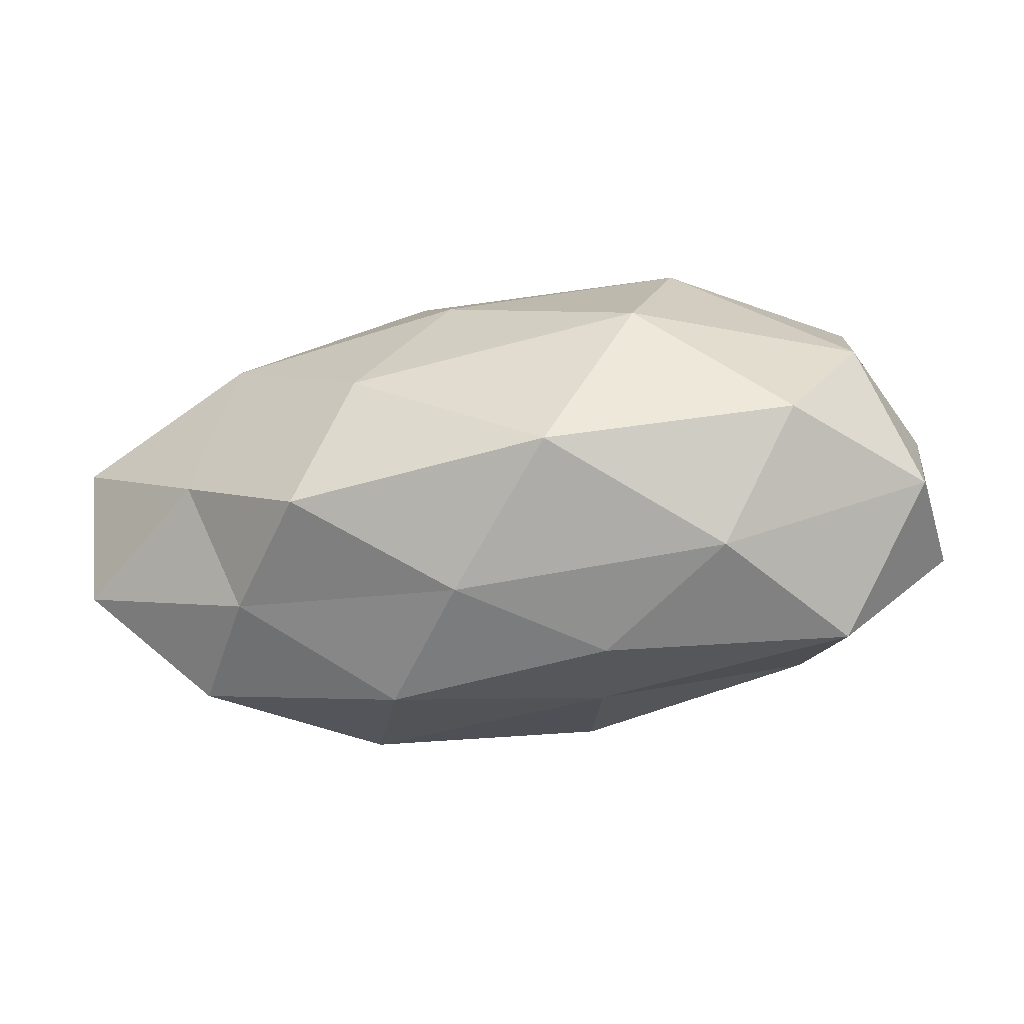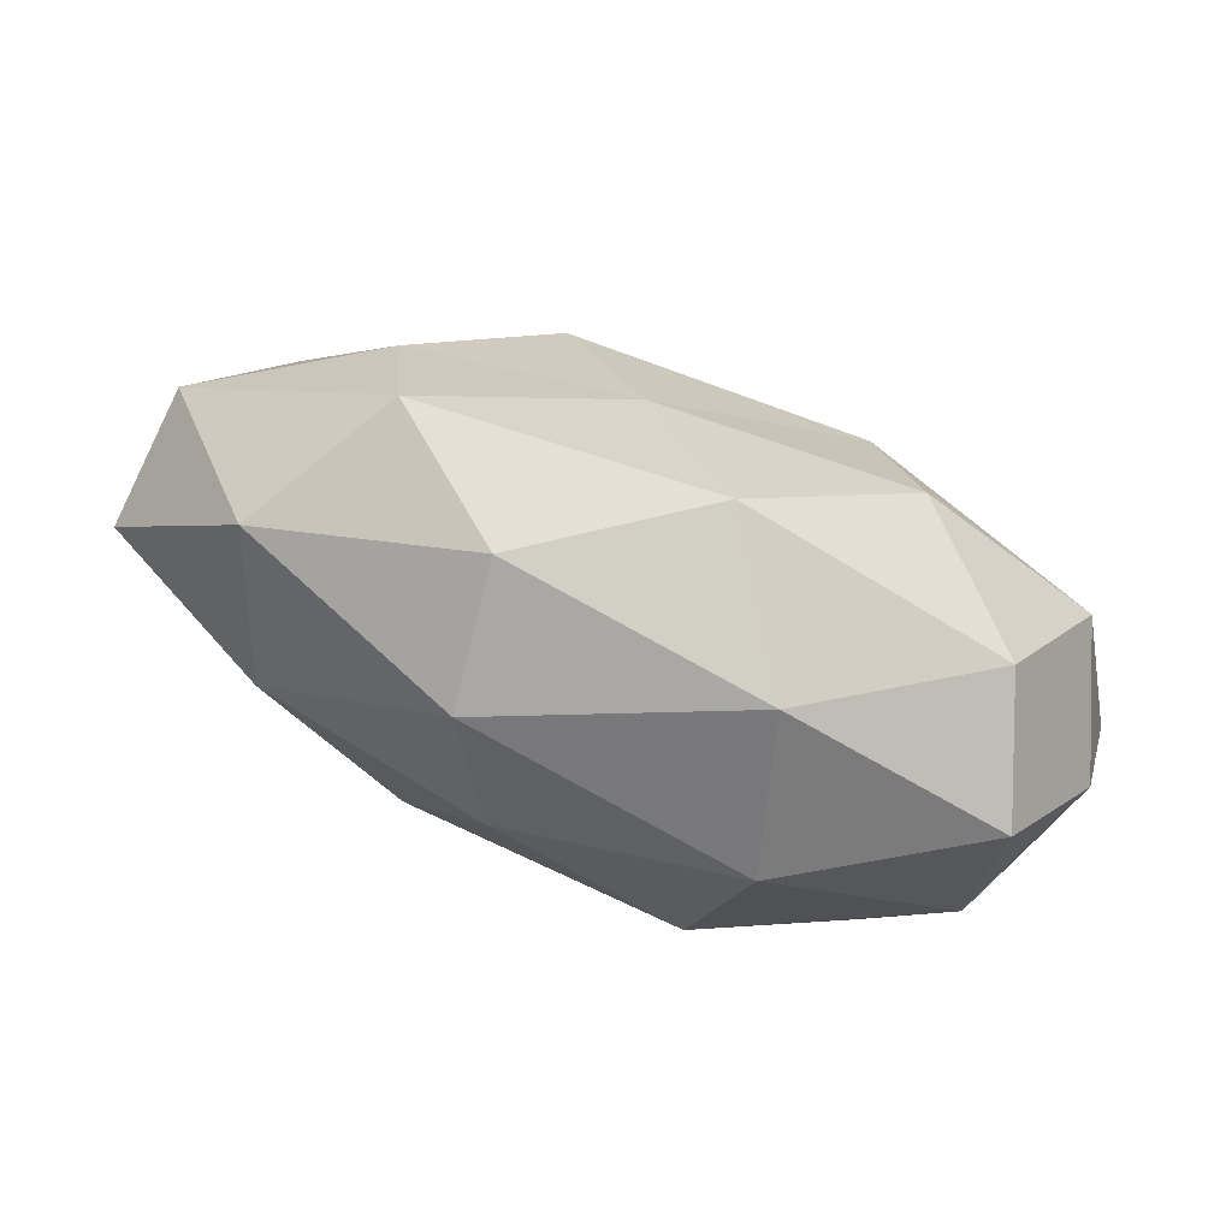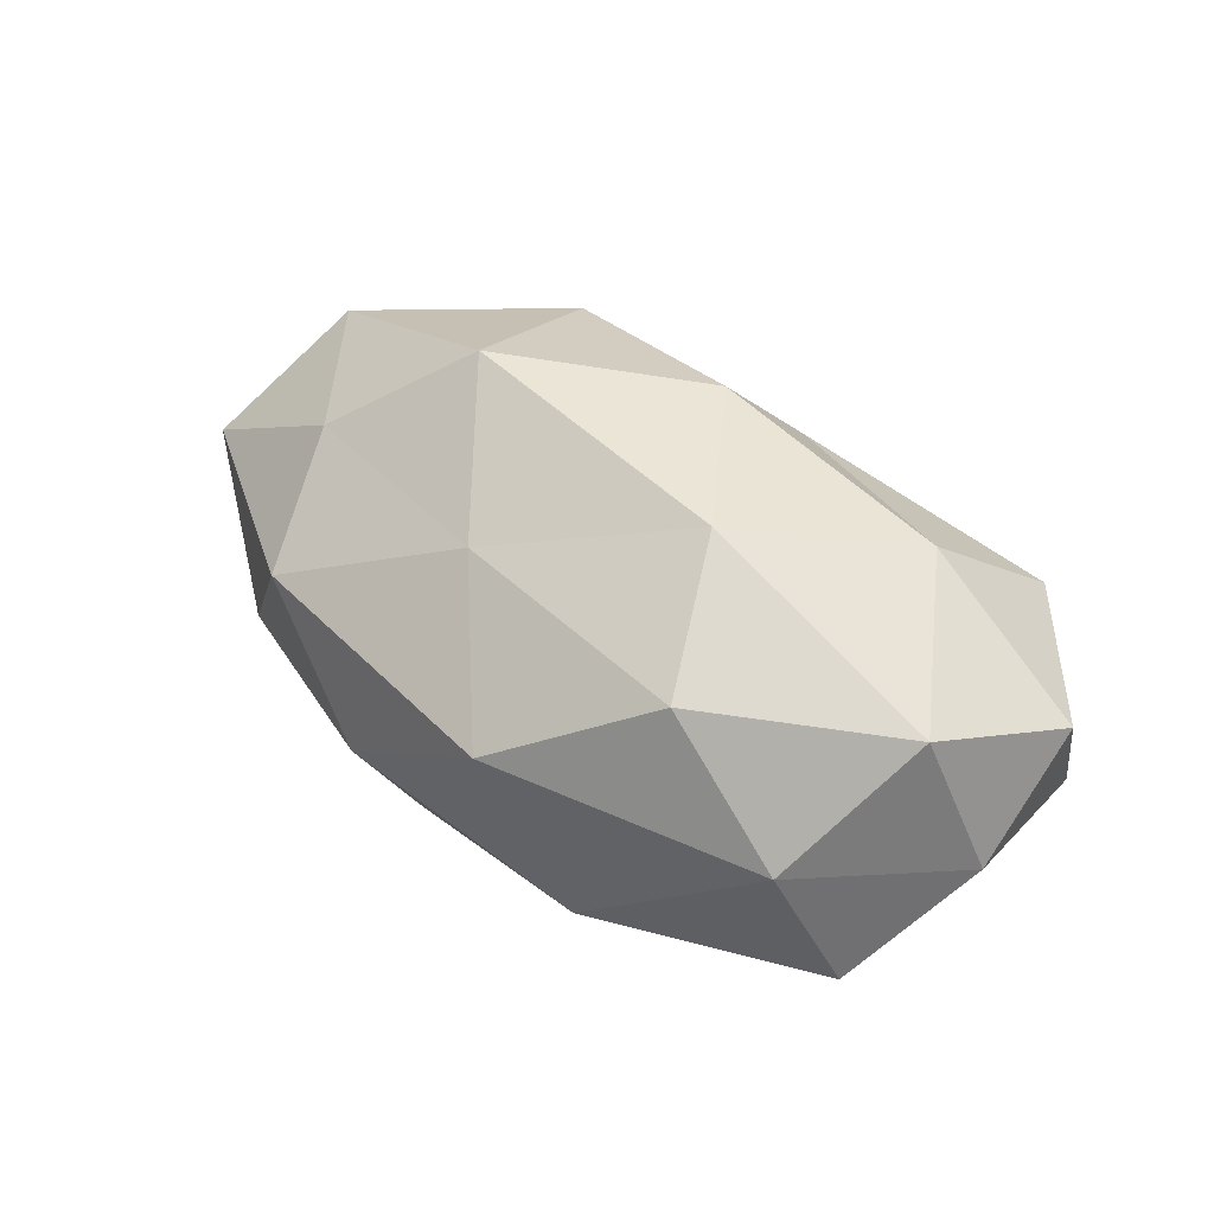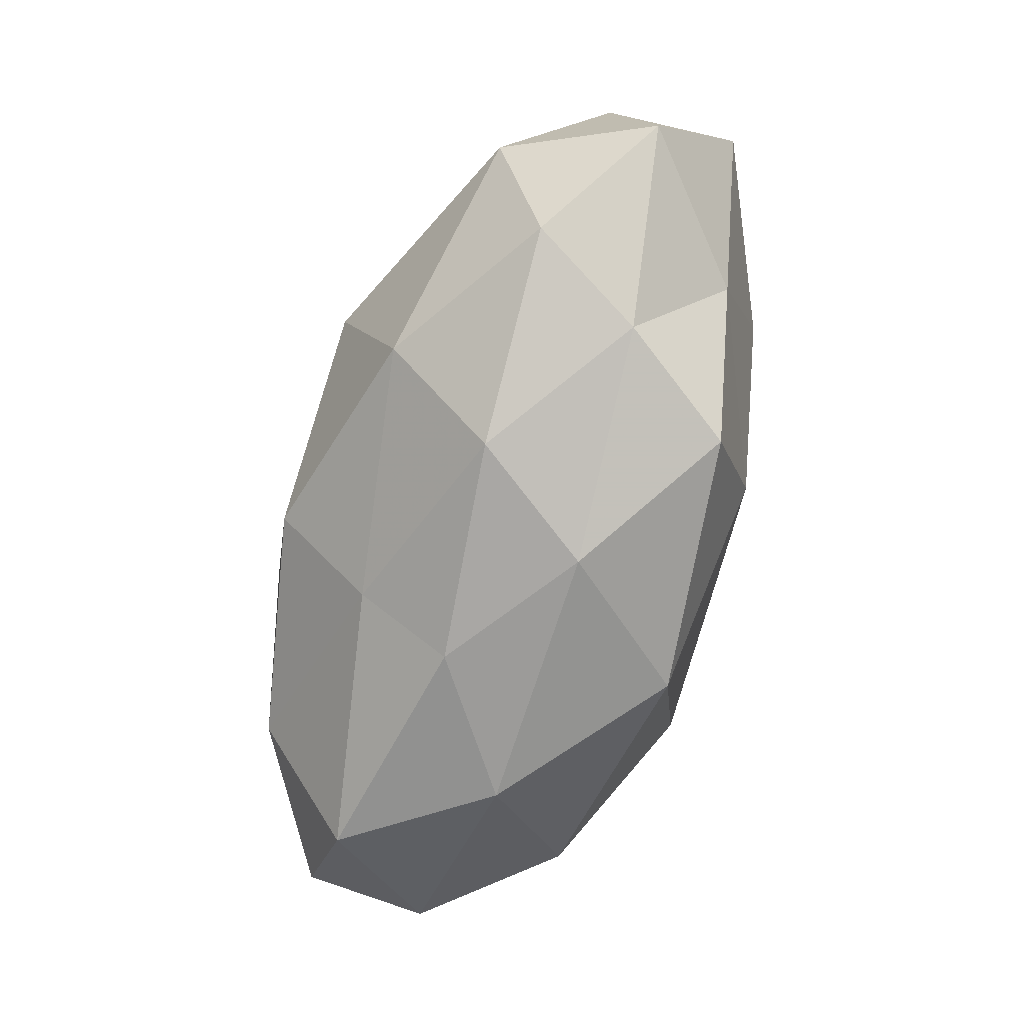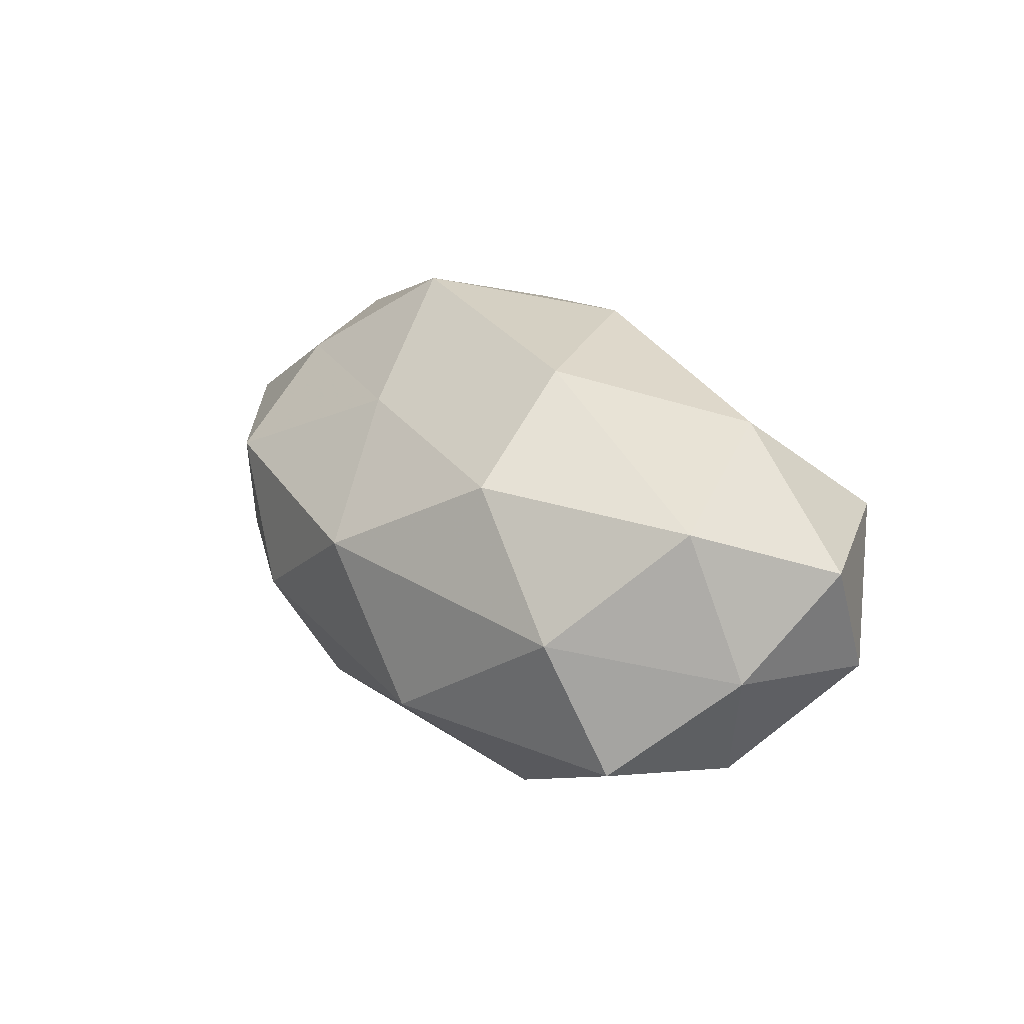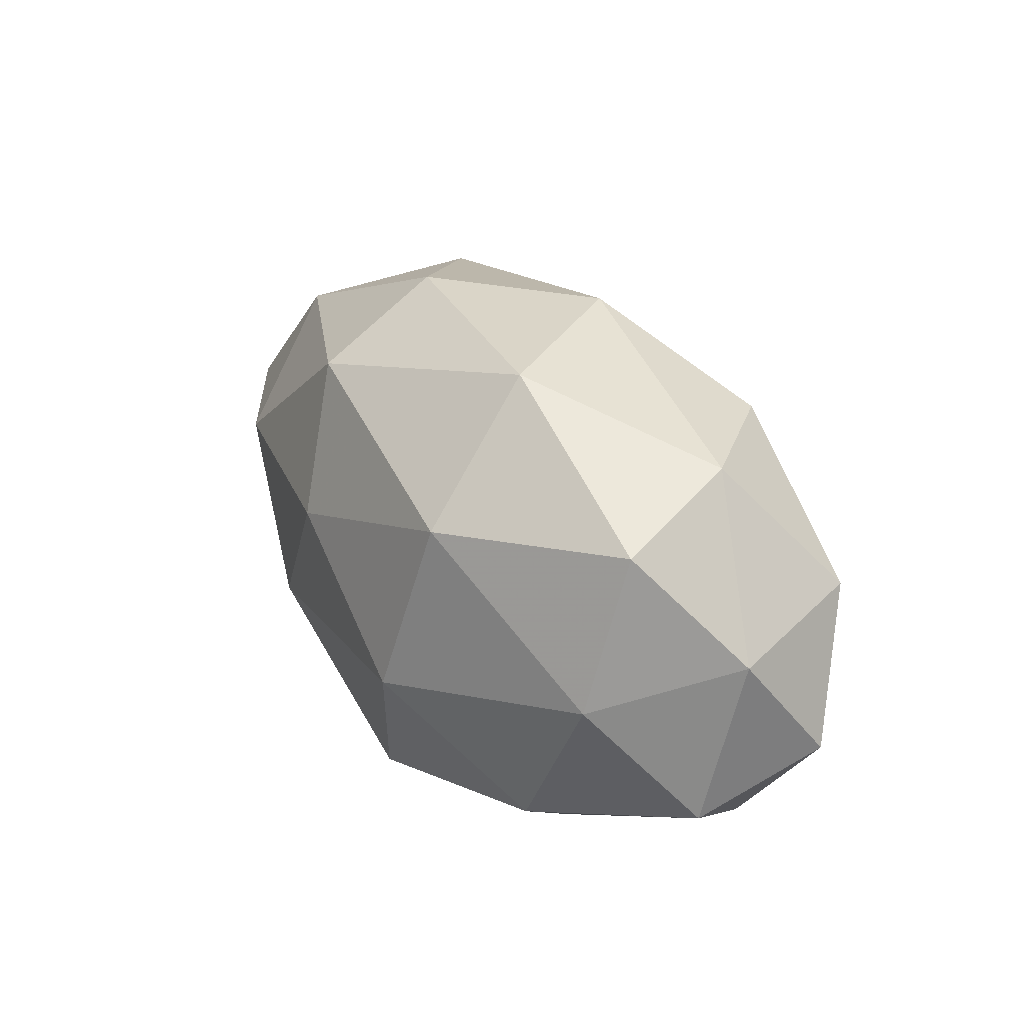
<metadata>
{"format":"obj","ext":"obj","renderer":"f3d","projection":"perspective","resolution":1024,"background":"white","views":[{"elev":-64.1,"azim":-172.1,"up":"+Y"},{"elev":74.0,"azim":-159.1,"up":"+Y"},{"elev":42.3,"azim":-138.5,"up":"+Z"},{"elev":-73.0,"azim":71.2,"up":"+Y"},{"elev":23.2,"azim":-122.4,"up":"+Z"},{"elev":25.9,"azim":-119.6,"up":"+Y"}]}
</metadata>
<code>
v 0.03499 -0.02344 -0.00303
v -0.04629 0.008467 0.01703
v 0.02584 -0.02566 -0.01712
v 0.04737 -0.003765 0.01772
v 0.03467 0.006304 -0.02172
v -0.01687 -0.006875 -0.02795
v -0.007915 0.03298 0.007455
v -0.008701 -0.02993 0.005532
v 0.01889 0.002958 0.02931
v 0.04203 -0.02017 0.01076
v -0.03435 -0.01845 -0.01808
v 0.02826 0.02747 0.007521
v -0.02532 0.02264 0.01855
v 0.006165 0.005856 -0.02687
v 0.01235 0.03193 -0.005975
v 0.0395 0.02146 -0.009474
v -0.02263 0.0149 -0.02402
v -0.02423 -0.02888 -0.006203
v 0.007937 -0.03071 -0.005492
v 0.0336 0.01332 0.01753
v -0.05227 0.004926 -1.03e-06
v 0.005587 0.01903 0.01913
v -0.04503 0.01816 -0.01124
v -0.05273 -0.008375 0.01063
v -0.004827 -0.01026 0.02884
v -0.004796 -0.02659 -0.02159
v 0.0566 -0.009318 0.0006989
v 0.04088 -0.01094 -0.01387
v 0.01115 0.02335 -0.02086
v -0.01758 0.007355 0.02761
v -0.01913 0.03032 -0.01027
v -0.03793 -0.0255 0.01016
v -0.007269 -0.02178 0.01686
v 0.05672 0.004625 -0.01041
v 0.05447 0.01168 0.005074
v 0.01788 -0.01073 -0.02502
v -0.04414 -0.0003304 -0.01643
v 0.02218 -0.01746 0.02257
v -0.04985 -0.01495 -0.004127
v -0.03944 0.0232 0.004307
v -0.03304 -0.01033 0.02238
v 0.01753 -0.02917 0.00925
f 15 7 12
f 12 16 15
f 17 14 6
f 1 19 3
f 19 8 18
f 4 20 9
f 7 22 12
f 7 13 22
f 9 20 22
f 12 22 20
f 21 24 2
f 11 6 26
f 26 18 11
f 3 19 26
f 19 18 26
f 10 1 27
f 10 27 4
f 1 3 28
f 1 28 27
f 14 29 5
f 29 16 5
f 29 15 16
f 17 29 14
f 13 2 30
f 9 22 30
f 30 22 13
f 25 9 30
f 31 7 15
f 23 31 17
f 31 15 29
f 31 29 17
f 32 18 8
f 8 33 32
f 5 16 34
f 34 28 5
f 27 28 34
f 35 16 12
f 4 35 20
f 20 35 12
f 27 35 4
f 35 34 16
f 27 34 35
f 5 36 14
f 6 14 36
f 26 36 3
f 6 36 26
f 28 3 36
f 28 36 5
f 37 6 11
f 17 6 37
f 23 17 37
f 23 37 21
f 4 9 38
f 10 4 38
f 38 9 25
f 38 25 33
f 39 11 18
f 21 39 24
f 39 18 32
f 24 39 32
f 37 11 39
f 37 39 21
f 40 2 13
f 40 13 7
f 21 2 40
f 23 21 40
f 40 7 31
f 23 40 31
f 2 24 41
f 2 41 30
f 30 41 25
f 32 41 24
f 33 25 41
f 33 41 32
f 10 42 1
f 42 19 1
f 42 8 19
f 42 33 8
f 10 38 42
f 38 33 42

</code>
